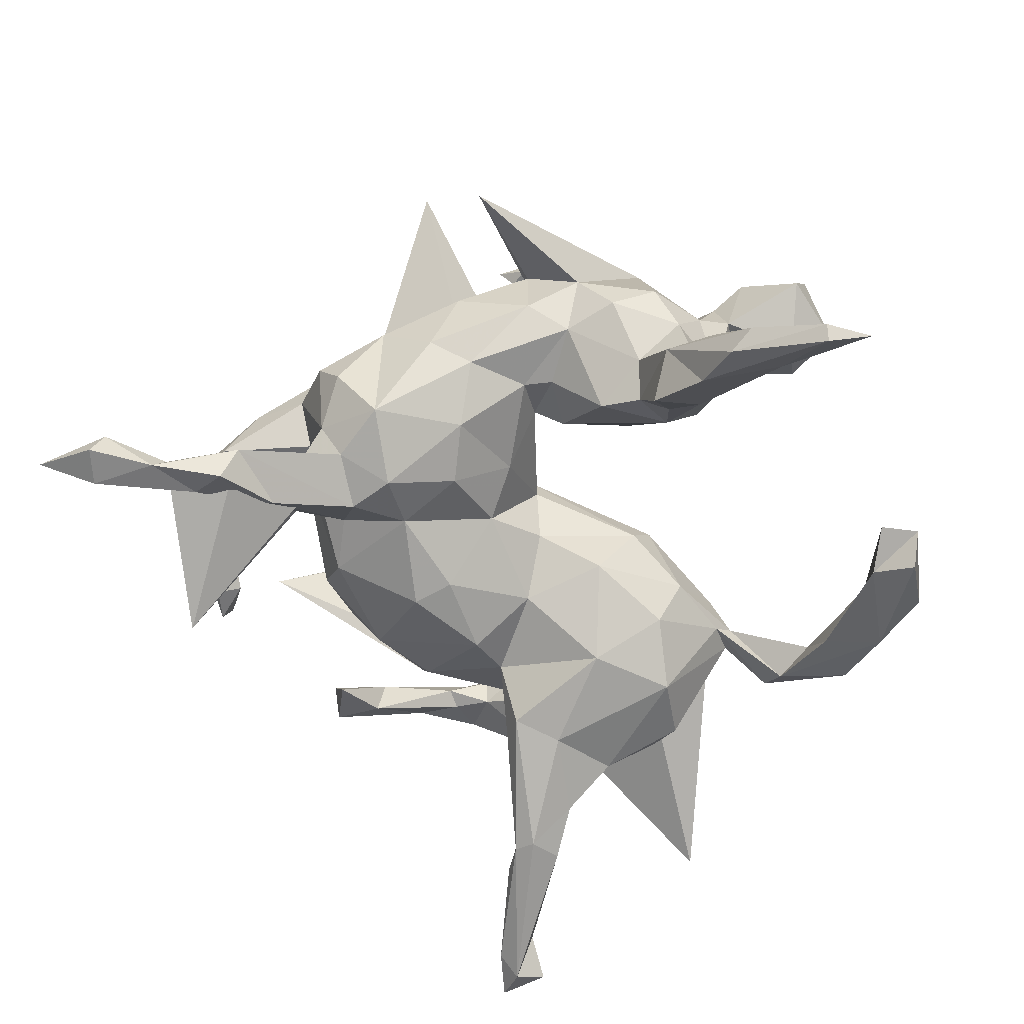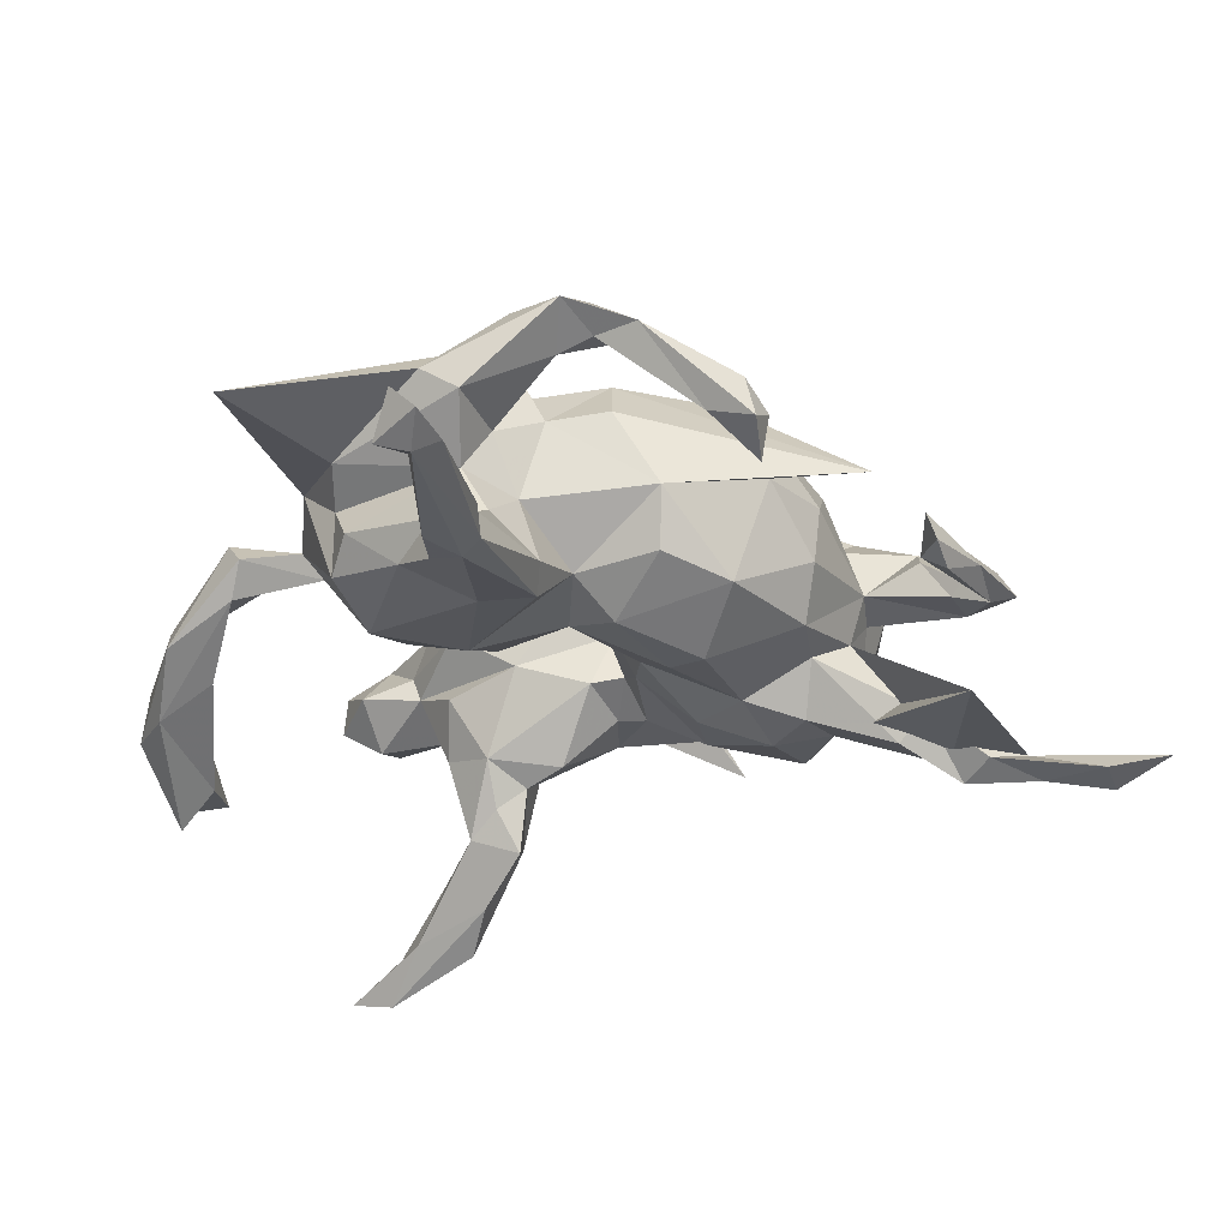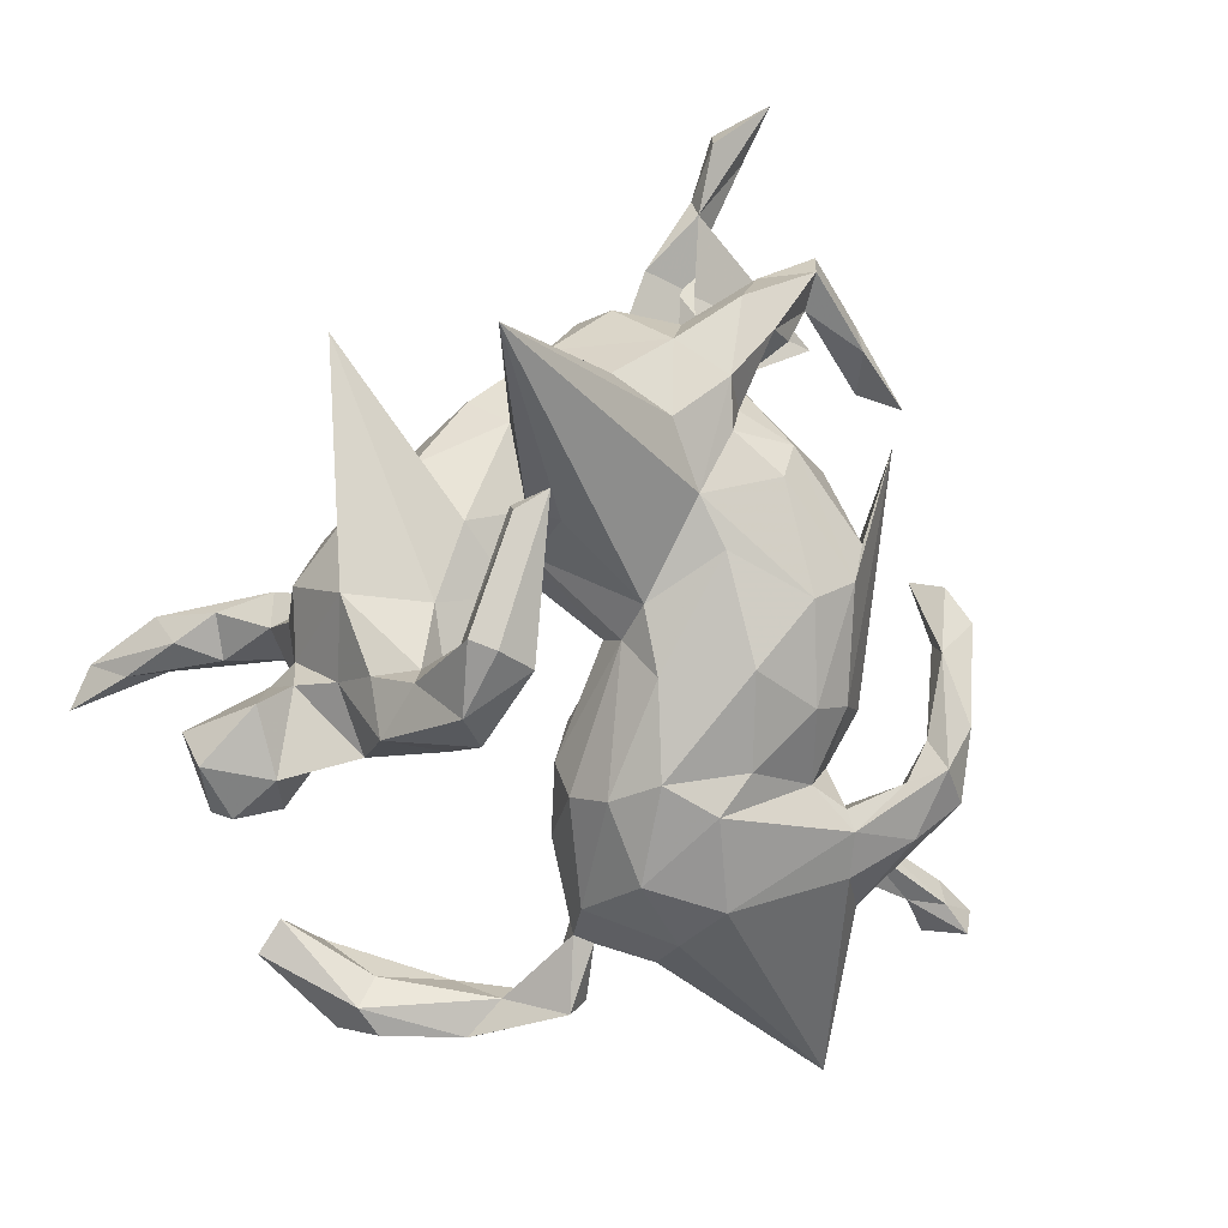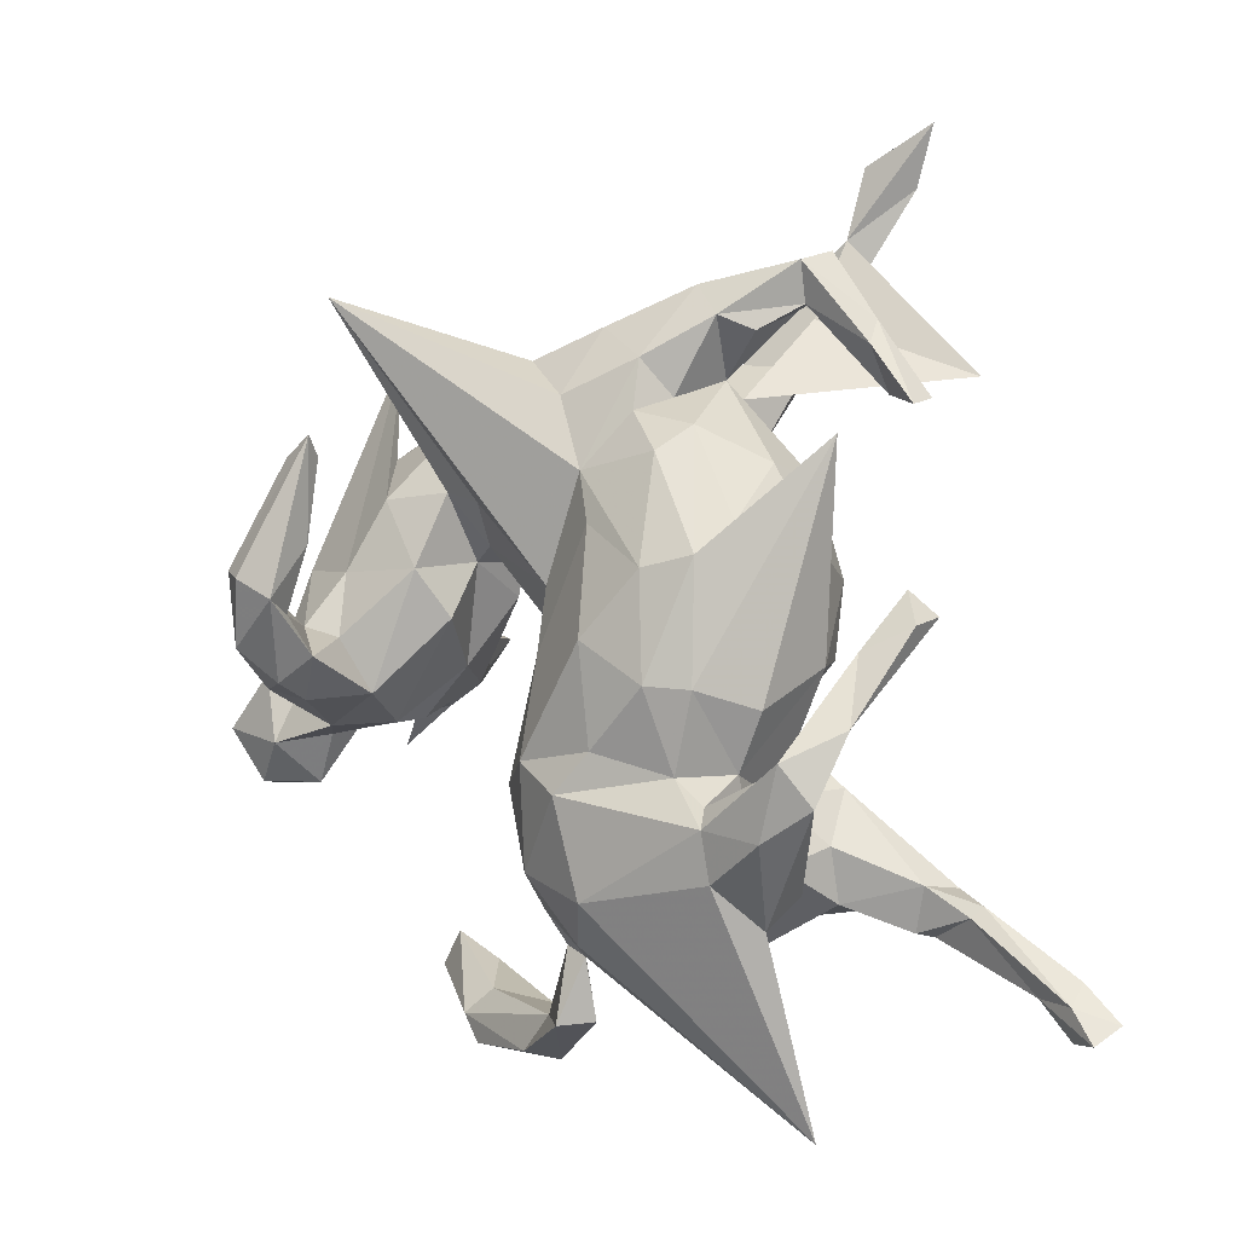
<metadata>
{"format":"obj","ext":"obj","renderer":"f3d","projection":"perspective","resolution":1024,"background":"white","views":[{"elev":-71.5,"azim":-129.6,"up":"+Z"},{"elev":-27.2,"azim":66.9,"up":"+Z"},{"elev":9.8,"azim":-23.7,"up":"+Y"},{"elev":-3.7,"azim":33.3,"up":"+Y"}]}
</metadata>
<code>
v 0.6273 -0.5031 -0.1218
v 0.577 -0.5041 -0.1718
v 0.6508 -0.4777 -0.1564
v 0.5945 -0.4563 -0.1294
v 0.6006 -0.4645 -0.1856
v 0.5975 -0.4257 -0.159
v 0.4513 -0.3491 -0.1399
v 0.5391 -0.4475 -0.151
v 0.3883 -0.3237 -0.1856
v 0.4644 -0.3339 -0.1523
v 0.3729 -0.3699 -0.14
v 0.3862 -0.3752 -0.1689
v 0.395 -0.308 -0.1225
v 0.4197 -0.3118 -0.1727
v 0.2918 -0.3329 -0.08381
v 0.3105 -0.3397 -0.1523
v 0.3051 -0.361 0.1235
v 0.3355 -0.3162 0.08803
v 0.1629 -0.4278 0.04269
v 0.2634 -0.2848 0.01588
v 0.346 -0.2539 0.2092
v 0.2206 -0.3504 -0.1189
v 0.1594 -0.405 -0.0543
v 0.2614 -0.3037 0.184
v 0.2867 -0.1829 -0.1107
v 0.1072 -0.4026 0.003476
v 0.4189 -0.2124 0.2036
v 0.1059 -0.4029 -0.09351
v 0.2953 -0.2579 -0.05701
v -0.03545 -0.4911 -0.01387
v 0.399 -0.1567 0.1681
v 0.4504 -0.1167 0.1723
v 0.3141 -0.6281 0.01761
v 0.04409 -0.3285 -0.131
v 0.03463 -0.3839 0.1339
v 0.353 -0.1905 0.1578
v 0.2594 -0.236 0.2012
v 0.3832 -0.1287 0.1704
v 0.03507 -0.4259 0.06072
v -0.07322 -0.4876 -0.05786
v 0.3835 -0.1567 0.229
v 0.4524 -0.0237 0.05849
v 0.2439 -0.1967 -0.002282
v 0.2593 -0.2415 0.08262
v -0.07523 -0.4959 0.0239
v 0.3385 -0.1768 0.1976
v 0.2268 -0.2442 -0.153
v -0.1854 -0.4769 -0.1306
v 0.255 -0.2082 0.1849
v -0.0352 -0.404 0.01276
v 0.497 0.00983 0.09136
v 0.5003 0.02324 0.03613
v -0.1418 -0.4877 -0.05661
v -0.2495 -0.5319 -0.1714
v 0.2609 -0.168 0.1138
v 0.248 -0.1705 -0.1414
v -0.155 -0.552 -0.1058
v 0.4439 0.05735 0.005461
v 0.4337 -0.02136 0.12
v -0.1896 -0.5396 -0.06581
v 0.3294 -0.03182 0.01475
v -0.3008 -0.5359 -0.1114
v 0.2463 -0.06579 0.1996
v -0.05748 -0.3626 -0.008665
v 0.4703 0.05686 0.06092
v 0.2068 -0.1723 0.1775
v -0.03021 -0.2501 -0.09724
v 0.298 -0.01997 -0.06573
v 0.2105 -0.1062 -0.07636
v -0.06501 -0.389 0.01088
v 0.07562 -0.3282 0.195
v -0.03137 -0.2913 0.1584
v 0.3787 0.254 0.07057
v 0.3022 -0.0903 0.1252
v 0.05236 -0.193 0.2183
v 0.1902 -0.03796 -0.1244
v -0.07138 -0.3425 0.05367
v 0.3376 0.1219 0.05213
v 0.1025 -0.1394 0.211
v -0.3411 -0.535 -0.167
v -0.08077 -0.2585 -0.02652
v -0.2942 -0.461 -0.14
v -0.3279 -0.4954 -0.1174
v 0.07532 -0.2 -0.1452
v -0.07021 -0.1779 0.1385
v 0.09795 -0.000847 0.2283
v -0.09107 -0.1492 0.01049
v -0.4369 -0.4331 -0.2162
v 0.0838 -0.05991 -0.08513
v -0.0345 -0.1157 -0.0791
v 0.1888 -0.06041 0.2234
v 0.4407 0.2954 -0.01365
v -0.397 -0.453 -0.2635
v 0.2976 0.08494 -0.0906
v 0.2526 0.0997 0.2041
v 0.4462 0.3072 -0.05366
v -0.4049 -0.3854 -0.2119
v -0.3407 -0.4245 -0.219
v -0.01702 -0.1496 0.1904
v 0.1298 0.06803 -0.1432
v 0.2807 0.2246 0.05822
v 0.1842 0.08517 0.2224
v -0.095 -0.1835 0.0691
v 0.2854 0.1412 0.1616
v -0.000274 -0.01684 -0.03188
v 0.4091 0.3425 -0.07193
v 0.1866 0.09335 -0.1516
v 0.2025 0.2721 0.1235
v -0.009668 -0.01476 0.1627
v 0.2901 0.2092 -0.03096
v 0.08951 0.1948 -0.151
v 0.3791 0.3774 -0.01406
v 0.3871 0.3152 -0.05017
v 0.07803 0.1493 0.1795
v -0.06869 0.105 -0.06214
v 0.2376 0.2195 -0.0997
v 0.1644 0.2649 -0.1055
v 0.3128 0.4634 -0.05103
v -0.03133 0.02548 0.09518
v -0.01332 0.1744 -0.1437
v -0.03462 0.01717 0.04301
v 0.0145 0.07498 -0.0809
v 0.3779 0.4117 -0.03706
v 0.1687 0.2372 0.1631
v -0.01655 0.07728 0.1323
v 0.2924 0.4902 0.009043
v 0.1785 0.3862 -0.2184
v 0.1582 0.3292 -0.07197
v -0.1476 0.1389 0.0747
v 0.2867 0.4361 -0.0123
v 0.1757 0.3446 -9e-05
v -0.2334 -0.01569 0.007271
v 0.1441 0.3155 0.07794
v 0.2396 0.3999 0.03278
v 0.04553 0.2622 -0.1888
v -0.1917 0.176 -0.06391
v 0.2661 0.4299 -0.02728
v -0.3025 -0.09201 0.07322
v 0.1154 0.2785 -0.1766
v 0.1132 0.2959 0.1261
v 0.2131 0.4114 -0.1821
v 0.3138 0.5058 -0.0354
v -0.4159 -0.09838 0.01566
v -0.2764 -0.05754 0.1613
v -0.157 0.1253 -0.01877
v -0.3007 -0.03147 -0.1163
v 0.2013 0.4194 0.06654
v -0.3761 -0.06469 -0.09735
v -0.4297 -0.1062 0.0544
v -0.3257 -0.08399 -0.02036
v -0.4712 -0.1721 0.02743
v -0.2748 -0.01357 0.2879
v 0.05111 0.2202 0.1554
v 0.1819 0.483 -0.2635
v 0.234 0.4945 -0.2426
v -0.3309 -0.004171 -0.1803
v -0.3251 -0.06754 0.2402
v -0.1823 0.04198 0.1125
v -0.311 -0.04854 0.3136
v 0.2025 0.4479 -0.1841
v -0.174 0.07872 -0.02972
v -0.3076 0.03456 -0.1502
v -0.3736 -0.02755 -0.2172
v -0.4115 -0.04128 -0.09414
v 0.06291 0.347 -0.1651
v 0.2211 0.4803 -0.0267
v 0.4183 0.3608 -0.2488
v 0.01589 0.3204 0.148
v -0.1296 0.1921 0.1284
v -0.3372 0.03643 -0.2412
v 0.06083 0.3917 -0.1191
v 0.1253 0.3744 -0.01908
v 0.3513 0.7102 -0.2493
v -0.179 0.1206 0.05931
v -0.09053 0.2254 -0.1367
v -0.4205 0.001135 0.1006
v -0.5176 -0.05479 -0.3369
v -0.4295 0.05051 -0.07088
v -0.2684 0.4567 0.2699
v 0.1149 0.3659 0.1147
v -0.3889 -0.09661 0.1066
v 0.1622 0.4644 0.0498
v -0.5126 -0.1244 -0.03759
v 0.1437 0.4832 -0.2196
v -0.3515 0.07104 -0.1182
v -0.2072 0.1062 0.1611
v -0.2226 0.1435 -0.0569
v -0.4066 -0.05065 0.2192
v 0.235 0.576 -0.2645
v 0.2292 0.559 -0.227
v -0.5784 -0.05783 -0.3381
v 0.3155 0.6269 -0.2671
v -0.2818 0.03853 0.3323
v 0.08765 0.4259 0.02138
v -0.311 0.01706 0.189
v -0.5604 -0.1721 0.005661
v -0.5476 -0.1709 0.05964
v -0.4187 0.01444 -0.3026
v -0.3507 0.03179 0.2133
v -0.4657 -0.02912 -0.2513
v -0.2571 0.07029 -0.1304
v -0.4063 0.06832 -0.207
v -0.3498 -0.003829 0.3522
v 0.2725 0.6664 -0.277
v -0.2692 0.05435 0.381
v 0.2543 0.6575 -0.2341
v -0.5001 -0.1187 0.09407
v -0.4737 -0.0226 -0.01662
v -0.488 0.02277 -0.3518
v -0.4237 0.02602 -0.1712
v -0.5988 -0.06316 -0.4072
v -0.03144 0.3517 -0.1686
v -0.4645 -0.007054 0.05817
v -0.4756 0.03766 -0.2505
v -0.3749 0.0247 0.2566
v -0.3366 0.07741 0.3122
v -0.6439 -0.1105 -0.3961
v -0.6142 -0.04798 -0.3916
v -0.5339 0.02157 -0.3425
v -0.5937 -0.09638 0.07437
v -0.2548 0.1277 0.3249
v -0.5282 -0.003747 -0.2737
v -0.171 0.2715 -0.08827
v 0.04434 0.4141 0.08914
v -0.0159 0.4219 -0.08926
v -0.3491 0.09544 0.3688
v 0.01034 0.4439 -0.03152
v -0.1771 0.2076 0.13
v -0.3159 0.1053 0.1691
v -0.4049 0.02187 0.1807
v -0.319 0.08273 0.3905
v -0.4199 0.116 0.1131
v -0.3069 0.1807 -0.05788
v -0.5215 -0.02094 0.08394
v -0.387 0.1533 -0.05748
v -0.05328 0.3748 0.1116
v -0.5936 -0.06754 -0.000781
v -0.4452 0.01196 0.005718
v -0.09595 0.3969 0.000571
v -0.1518 0.3398 -0.07193
v -0.267 0.2019 0.1457
v -0.3658 0.2072 0.007886
v -0.2911 0.2507 -0.03061
v -0.4386 0.1056 -0.0212
v -0.2145 0.3359 0.02081
v -0.38 0.4266 -0.03507
v -0.2348 0.2658 0.3486
v -0.1806 0.3152 0.08346
v -0.3078 0.2653 0.06918
v -0.2415 0.2402 0.3208
v -0.2786 0.2403 0.3385
v -0.2729 0.2415 0.3136
f 46 36 49
f 44 49 36
f 37 46 49
f 38 36 46
f 66 49 55
f 44 55 49
f 63 66 55
f 37 49 66
f 27 41 21
f 37 21 41
f 17 27 21
f 32 41 27
f 18 27 17
f 24 17 21
f 37 24 21
f 33 17 24
f 31 27 36
f 18 36 27
f 38 31 36
f 32 27 31
f 42 32 31
f 59 41 32
f 42 31 38
f 38 46 41
f 37 41 46
f 59 38 41
f 71 24 37
f 71 33 24
f 35 33 71
f 51 59 32
f 42 38 59
f 75 37 66
f 75 71 37
f 91 66 63
f 95 91 63
f 79 66 91
f 86 79 91
f 75 66 79
f 99 75 79
f 72 71 75
f 99 72 75
f 35 71 72
f 102 86 91
f 99 79 86
f 109 99 86
f 85 72 99
f 73 95 63
f 102 91 95
f 124 102 95
f 114 86 102
f 153 114 102
f 109 86 114
f 159 157 152
f 144 152 157
f 205 159 152
f 188 157 159
f 195 152 144
f 186 195 144
f 199 152 195
f 54 57 80
f 62 80 57
f 93 54 80
f 40 57 54
f 84 47 34
f 22 34 47
f 67 84 34
f 56 47 84
f 9 47 56
f 69 56 84
f 16 22 47
f 28 34 22
f 14 9 56
f 16 47 9
f 12 16 9
f 5 9 14
f 25 14 56
f 6 5 14
f 12 9 5
f 8 12 5
f 2 8 5
f 7 12 8
f 3 5 6
f 10 6 14
f 13 10 14
f 4 6 10
f 210 200 163
f 177 163 200
f 164 210 163
f 214 200 210
f 214 210 202
f 185 202 210
f 219 214 202
f 178 185 210
f 164 178 210
f 235 185 178
f 162 202 185
f 238 178 164
f 148 164 163
f 212 175 223
f 136 223 175
f 240 212 223
f 135 175 212
f 212 171 165
f 167 165 171
f 135 212 165
f 225 171 212
f 163 146 148
f 150 148 146
f 156 146 163
f 162 146 156
f 170 156 163
f 201 162 185
f 170 202 162
f 156 170 162
f 198 202 170
f 146 162 201
f 233 201 185
f 120 175 135
f 139 135 165
f 184 165 167
f 128 167 171
f 184 139 165
f 127 139 184
f 117 139 127
f 154 127 184
f 190 184 167
f 167 128 160
f 141 160 128
f 190 167 160
f 155 190 160
f 111 120 135
f 115 175 120
f 122 120 111
f 139 111 135
f 222 200 214
f 173 190 192
f 155 192 190
f 204 173 192
f 206 190 173
f 141 127 154
f 155 141 154
f 117 127 141
f 218 217 191
f 177 191 217
f 222 218 191
f 211 217 218
f 200 191 177
f 211 177 217
f 200 222 191
f 219 218 222
f 211 198 177
f 163 177 198
f 209 198 211
f 219 222 214
f 209 218 219
f 209 219 202
f 198 209 202
f 204 192 189
f 155 189 192
f 206 204 189
f 206 173 204
f 209 211 218
f 172 128 171
f 201 161 146
f 132 146 161
f 187 161 201
f 175 115 136
f 145 136 115
f 122 115 120
f 48 53 40
f 70 40 53
f 54 48 40
f 82 53 48
f 147 130 126
f 112 126 130
f 182 147 126
f 134 130 147
f 174 161 145
f 187 145 161
f 129 174 145
f 132 161 174
f 58 65 52
f 51 52 65
f 42 58 52
f 59 65 58
f 42 59 58
f 51 65 59
f 67 64 81
f 70 81 64
f 90 67 81
f 34 64 67
f 40 70 64
f 77 81 70
f 94 78 61
f 73 61 78
f 68 94 61
f 110 78 94
f 87 81 103
f 77 103 81
f 119 87 103
f 90 81 87
f 101 78 110
f 131 101 110
f 104 78 101
f 116 131 110
f 108 101 131
f 87 121 105
f 122 105 121
f 90 87 105
f 119 121 87
f 129 121 119
f 89 90 105
f 133 108 131
f 104 101 108
f 147 133 131
f 140 108 133
f 137 130 134
f 131 134 147
f 137 134 131
f 180 133 147
f 124 108 140
f 180 140 133
f 125 129 119
f 145 121 129
f 115 121 145
f 158 138 132
f 143 132 138
f 174 158 132
f 144 138 158
f 186 158 174
f 132 143 150
f 148 150 143
f 146 132 150
f 149 143 138
f 182 180 147
f 224 180 182
f 228 174 129
f 128 117 141
f 116 117 128
f 121 115 122
f 111 117 116
f 131 116 128
f 139 117 111
f 111 100 122
f 89 122 100
f 107 100 111
f 111 116 107
f 94 107 116
f 76 100 107
f 97 88 83
f 80 83 88
f 82 97 83
f 98 88 97
f 105 122 89
f 76 89 100
f 76 107 94
f 110 94 116
f 93 80 88
f 62 83 80
f 60 83 62
f 53 82 83
f 98 97 82
f 69 89 76
f 68 76 94
f 98 54 93
f 82 48 98
f 54 98 48
f 90 84 67
f 155 160 141
f 70 53 45
f 60 45 53
f 50 70 45
f 83 60 53
f 57 45 60
f 30 40 64
f 64 50 30
f 45 30 50
f 34 50 64
f 57 40 30
f 50 28 39
f 26 39 28
f 77 50 39
f 34 28 50
f 19 39 26
f 23 26 28
f 61 55 43
f 44 43 55
f 69 61 43
f 74 55 61
f 25 69 43
f 68 61 69
f 32 42 52
f 62 57 60
f 30 45 57
f 20 26 23
f 22 23 28
f 43 29 25
f 13 25 29
f 20 29 43
f 15 29 20
f 44 20 43
f 15 20 23
f 19 26 20
f 22 15 23
f 16 15 22
f 13 29 15
f 249 243 242
f 233 242 243
f 246 249 242
f 245 243 249
f 240 243 245
f 248 245 249
f 232 242 244
f 235 244 242
f 238 232 244
f 246 242 232
f 223 233 243
f 235 242 233
f 185 235 233
f 178 244 235
f 33 39 19
f 18 19 20
f 18 20 44
f 69 76 68
f 113 96 92
f 123 92 96
f 112 113 92
f 106 96 113
f 89 69 84
f 90 89 84
f 118 106 113
f 123 96 106
f 112 92 123
f 118 123 106
f 130 113 112
f 126 112 123
f 130 118 113
f 142 123 118
f 137 118 130
f 172 131 128
f 166 142 118
f 126 123 142
f 166 126 142
f 17 19 18
f 36 18 44
f 241 249 246
f 241 248 249
f 239 245 248
f 234 237 220
f 196 220 237
f 207 234 220
f 208 237 234
f 183 237 208
f 213 208 234
f 207 213 234
f 238 208 213
f 238 176 232
f 230 232 176
f 213 176 238
f 178 238 244
f 229 246 232
f 236 239 248
f 240 245 239
f 179 236 248
f 224 239 236
f 168 224 236
f 227 239 224
f 194 227 224
f 225 239 227
f 183 196 237
f 197 220 196
f 151 197 196
f 207 220 197
f 181 176 213
f 168 180 224
f 194 224 182
f 166 194 182
f 183 151 196
f 207 197 151
f 149 207 151
f 143 149 151
f 181 207 149
f 183 143 151
f 181 149 138
f 144 181 138
f 69 25 56
f 11 15 16
f 14 25 13
f 11 13 15
f 12 11 16
f 7 11 12
f 7 13 11
f 13 7 10
f 4 10 7
f 4 7 8
f 251 216 226
f 215 226 216
f 247 251 226
f 252 216 251
f 231 247 226
f 252 251 247
f 221 216 252
f 205 247 231
f 203 231 226
f 221 247 205
f 203 205 231
f 250 247 221
f 252 250 221
f 252 247 250
f 193 221 205
f 157 181 144
f 129 125 169
f 179 169 125
f 228 129 169
f 186 174 228
f 179 228 169
f 144 158 186
f 241 186 228
f 213 207 181
f 153 180 168
f 179 168 236
f 153 168 179
f 228 179 248
f 241 228 248
f 241 229 186
f 195 186 229
f 246 229 241
f 188 230 176
f 181 188 176
f 215 230 188
f 199 229 232
f 232 230 199
f 215 199 230
f 195 229 199
f 33 19 17
f 35 39 33
f 51 32 52
f 77 39 35
f 199 215 216
f 203 226 215
f 188 203 215
f 159 205 203
f 216 221 193
f 152 193 205
f 199 193 152
f 188 159 203
f 193 199 216
f 181 157 188
f 125 109 114
f 153 125 114
f 119 109 125
f 153 102 124
f 140 153 124
f 108 124 95
f 104 108 95
f 73 104 95
f 77 72 85
f 109 85 99
f 119 85 109
f 104 73 78
f 103 77 85
f 35 72 77
f 74 73 63
f 55 74 63
f 61 73 74
f 223 243 240
f 212 240 239
f 143 183 208
f 50 77 70
f 119 103 85
f 153 140 180
f 179 125 153
f 164 208 238
f 171 227 194
f 126 166 182
f 172 194 166
f 164 143 208
f 148 143 164
f 136 145 187
f 233 136 187
f 194 172 171
f 131 172 166
f 137 166 118
f 137 131 166
f 212 239 225
f 171 225 227
f 88 98 93
f 163 198 170
f 189 184 190
f 206 189 190
f 154 184 189
f 155 154 189
f 1 8 2
f 3 2 5
f 3 6 4
f 1 4 8
f 3 4 1
f 3 1 2
f 233 187 201
f 233 223 136

</code>
